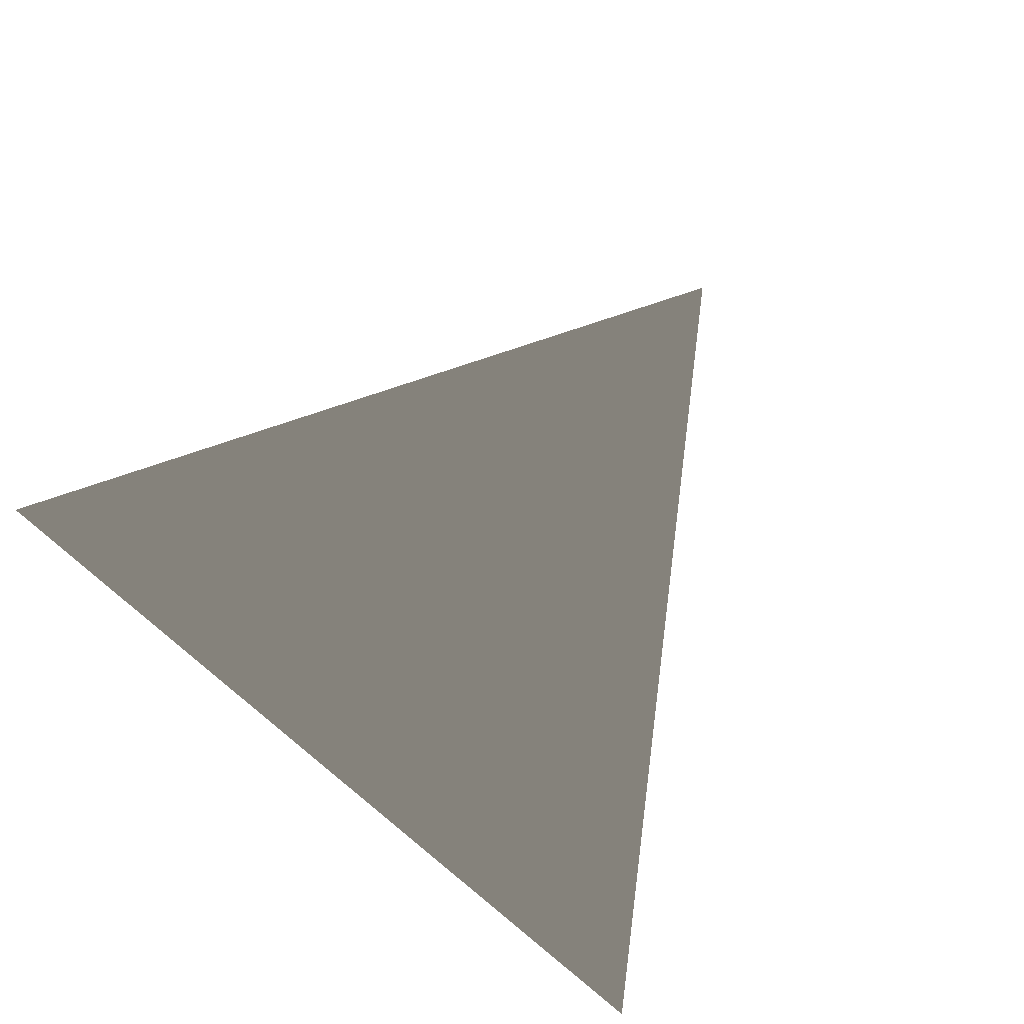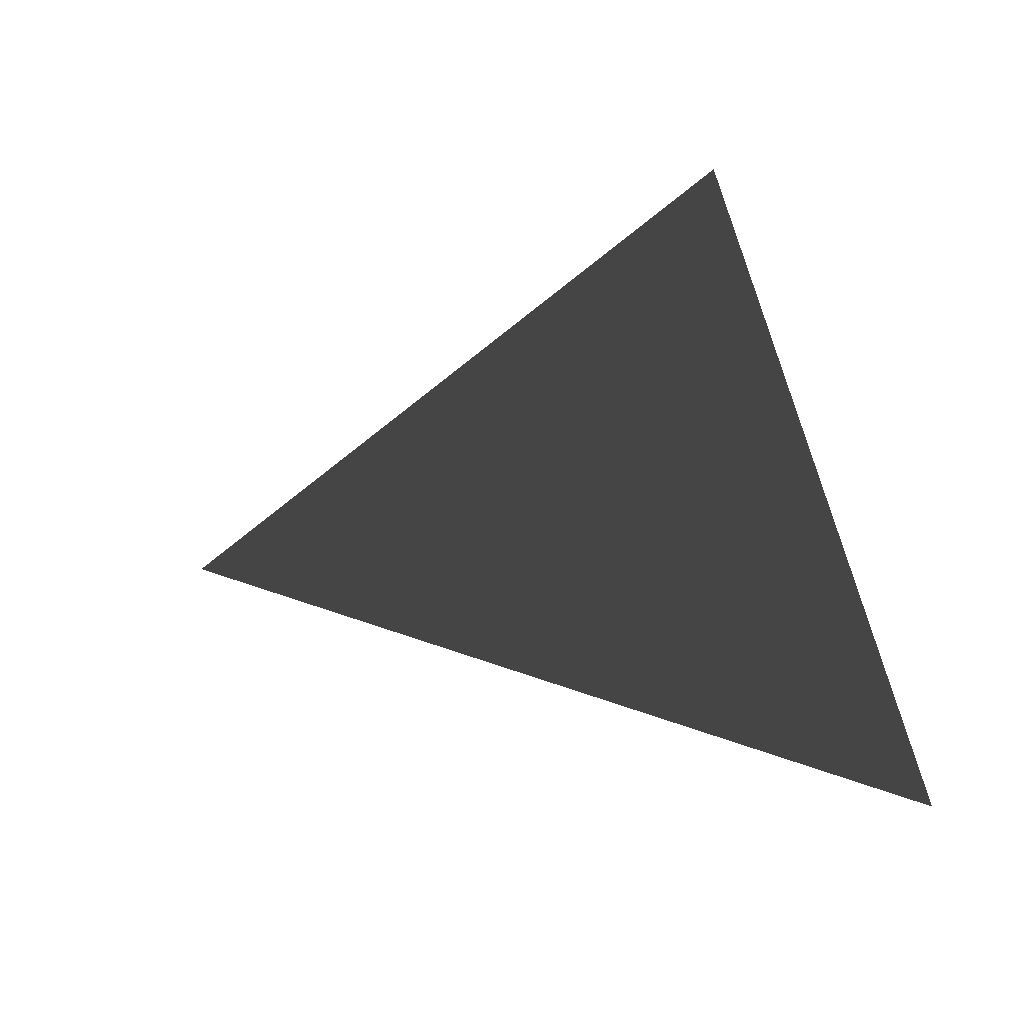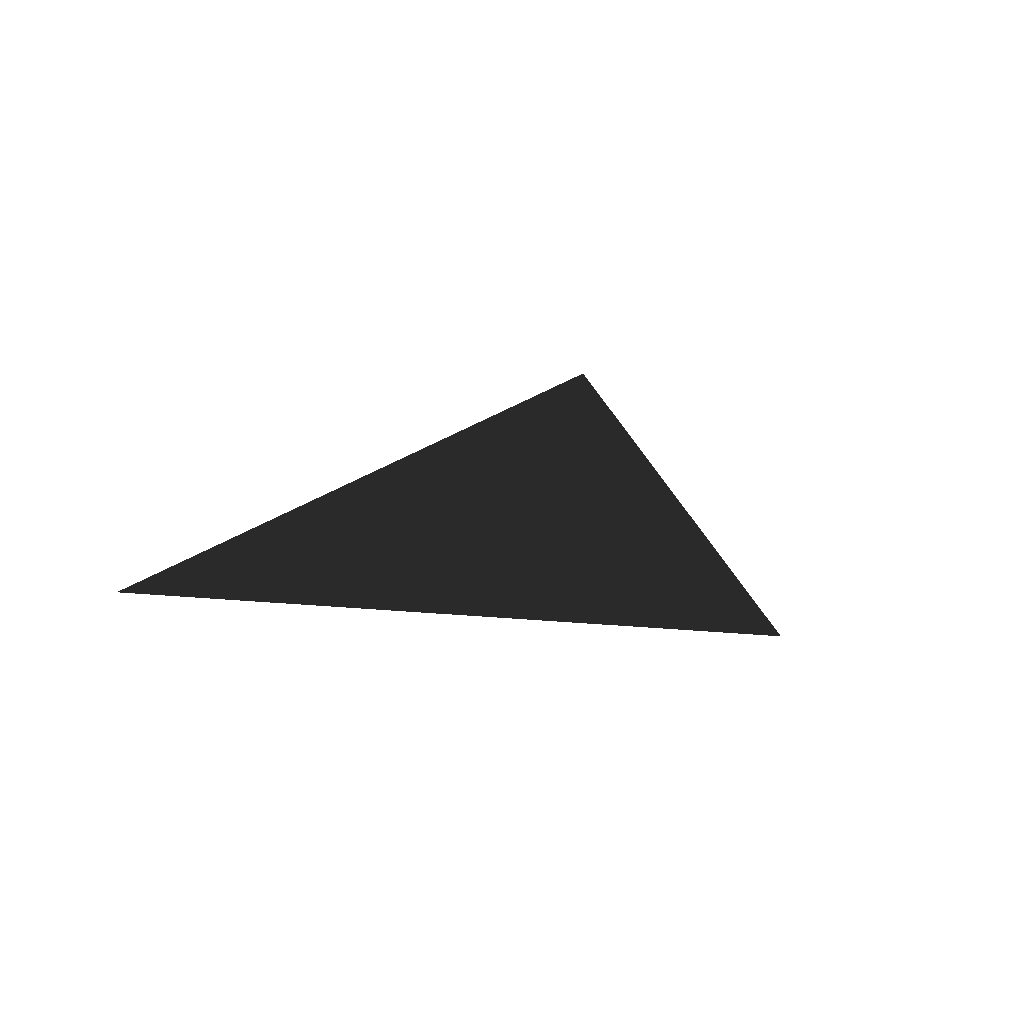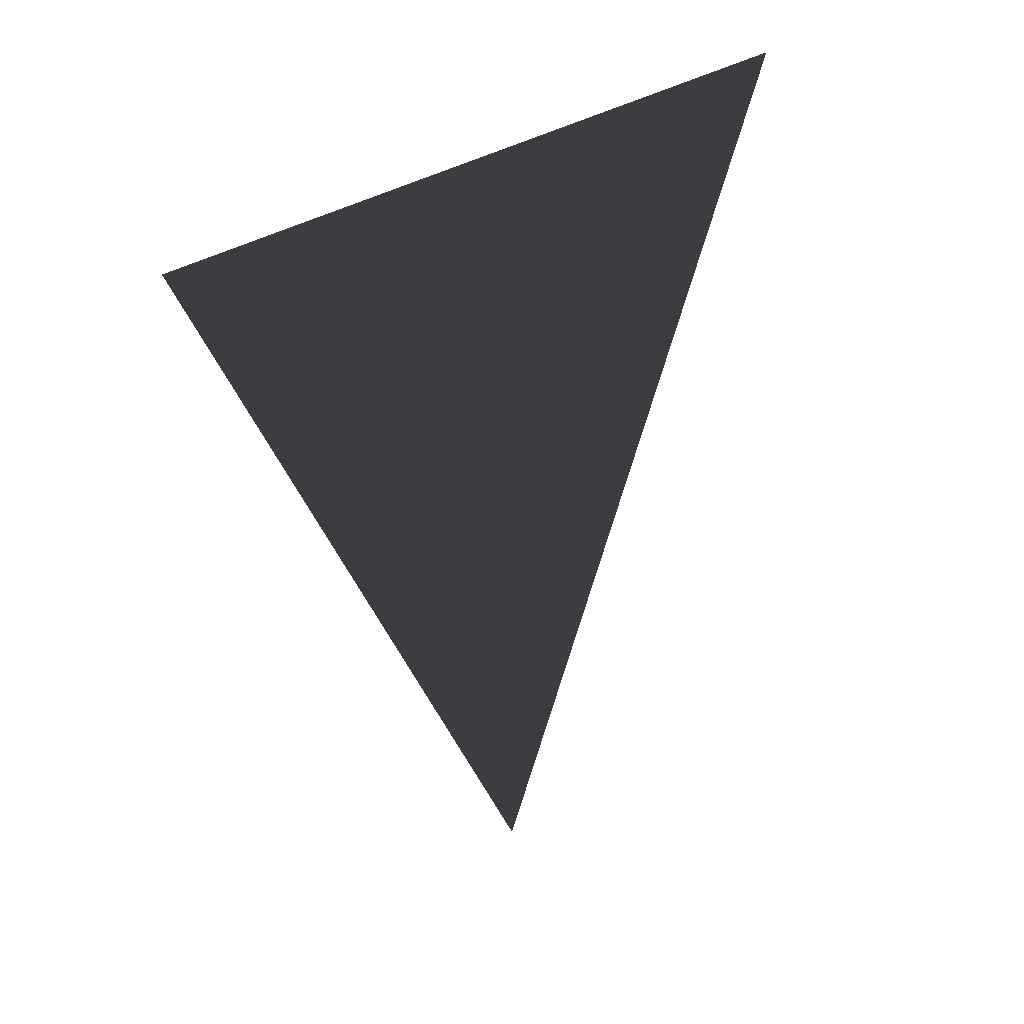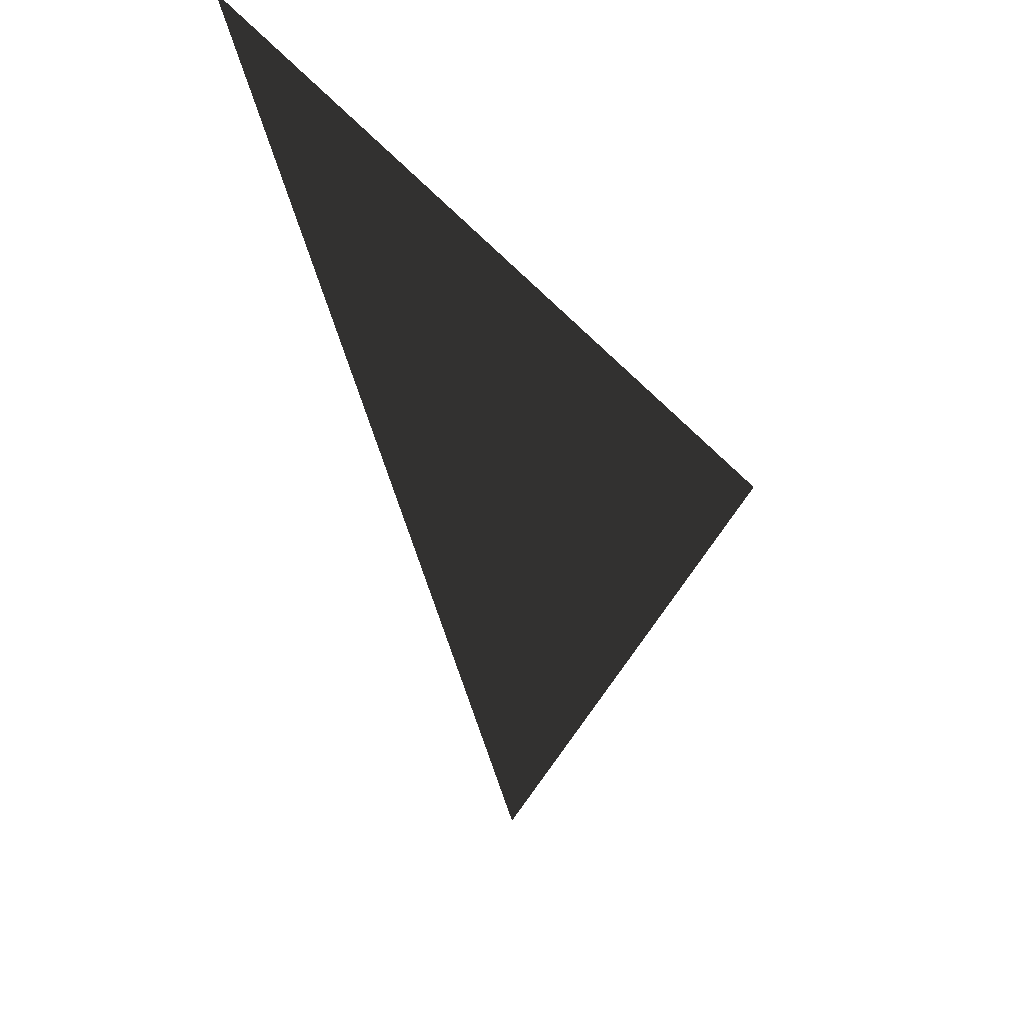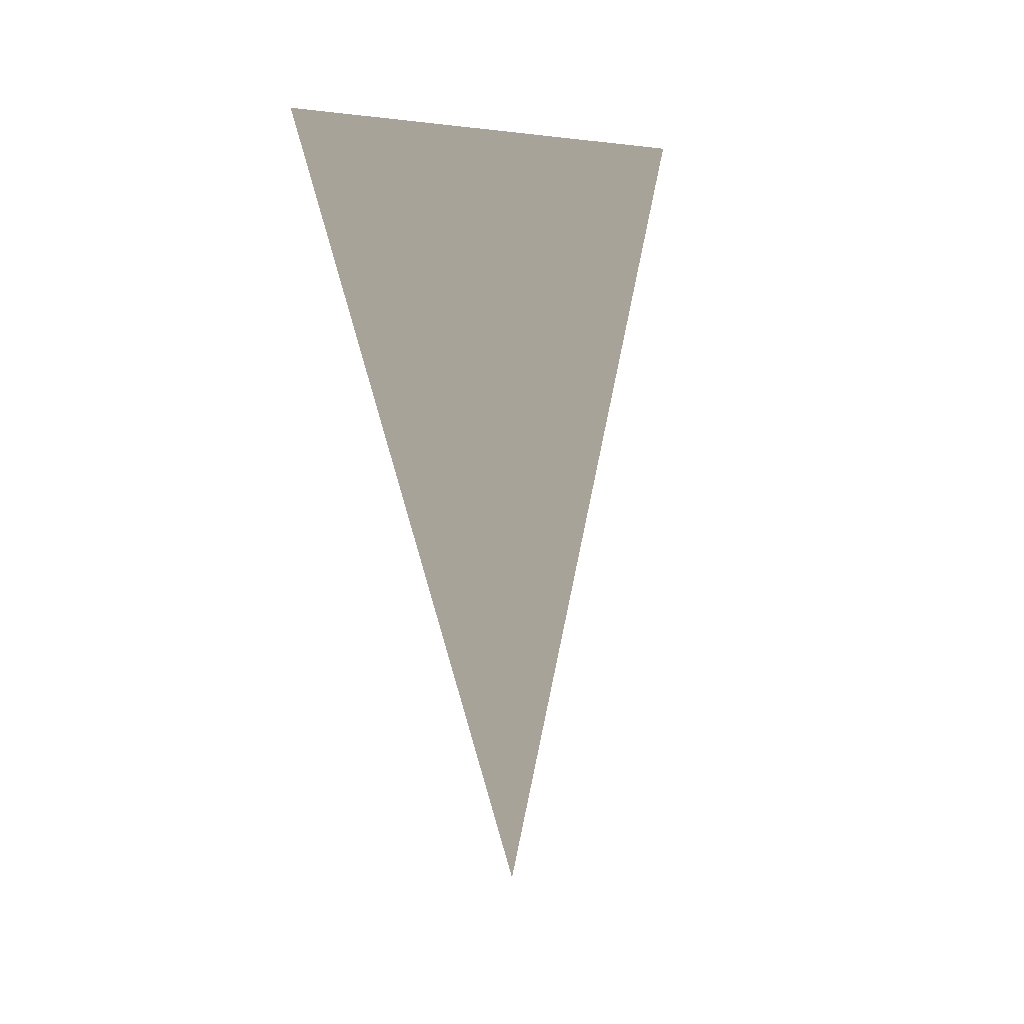
<metadata>
{"format":"obj","ext":"obj","renderer":"f3d","projection":"perspective","resolution":1024,"background":"white","views":[{"elev":73.7,"azim":-140.8,"up":"+Z"},{"elev":59.8,"azim":78.0,"up":"+Z"},{"elev":-22.7,"azim":-11.2,"up":"+Z"},{"elev":24.5,"azim":-53.7,"up":"+Y"},{"elev":-43.0,"azim":129.6,"up":"+Y"},{"elev":6.8,"azim":112.3,"up":"+Y"}]}
</metadata>
<code>
o Circle
v 0 -0.9 0
v -0.866 0.5 0
v 0.866 0.5 0
f 1 2 3

</code>
